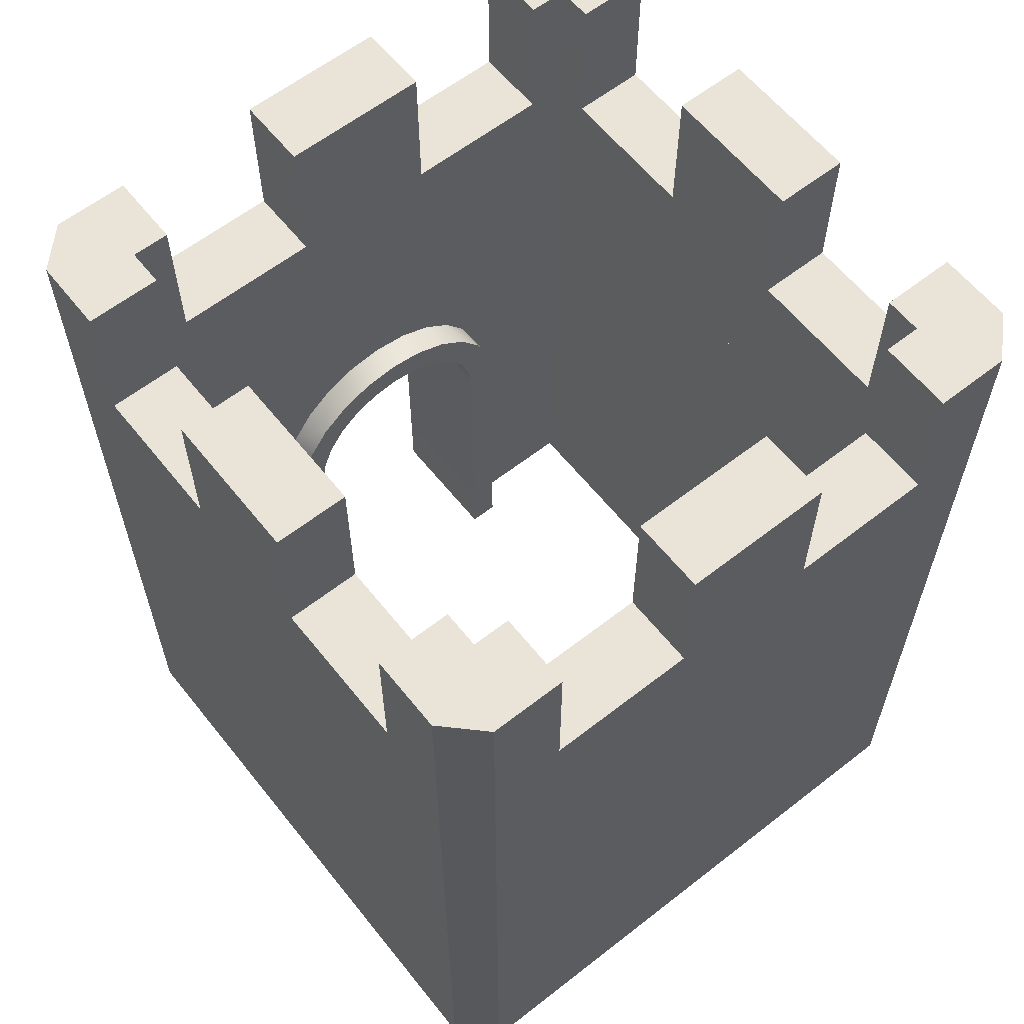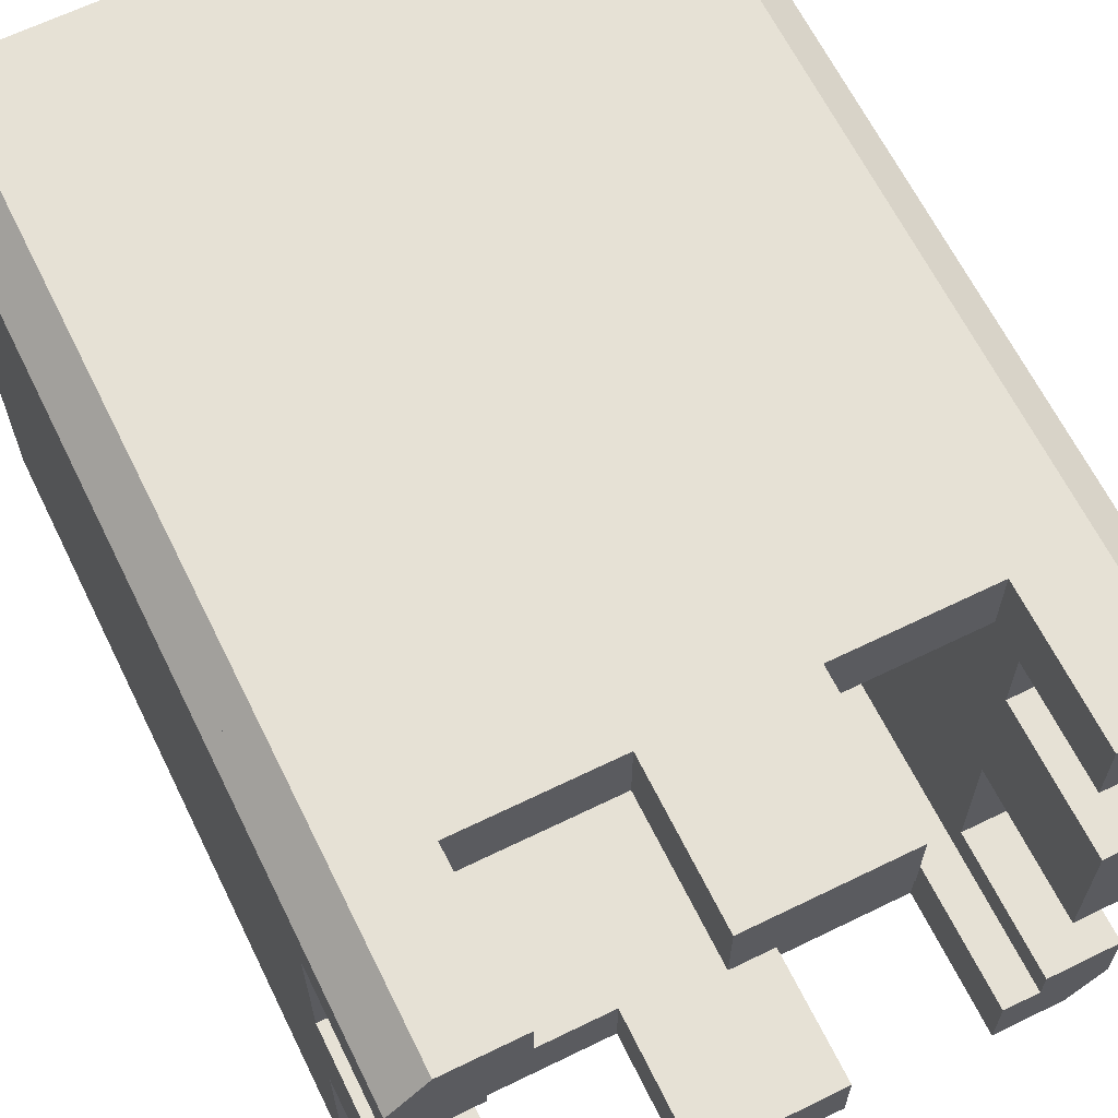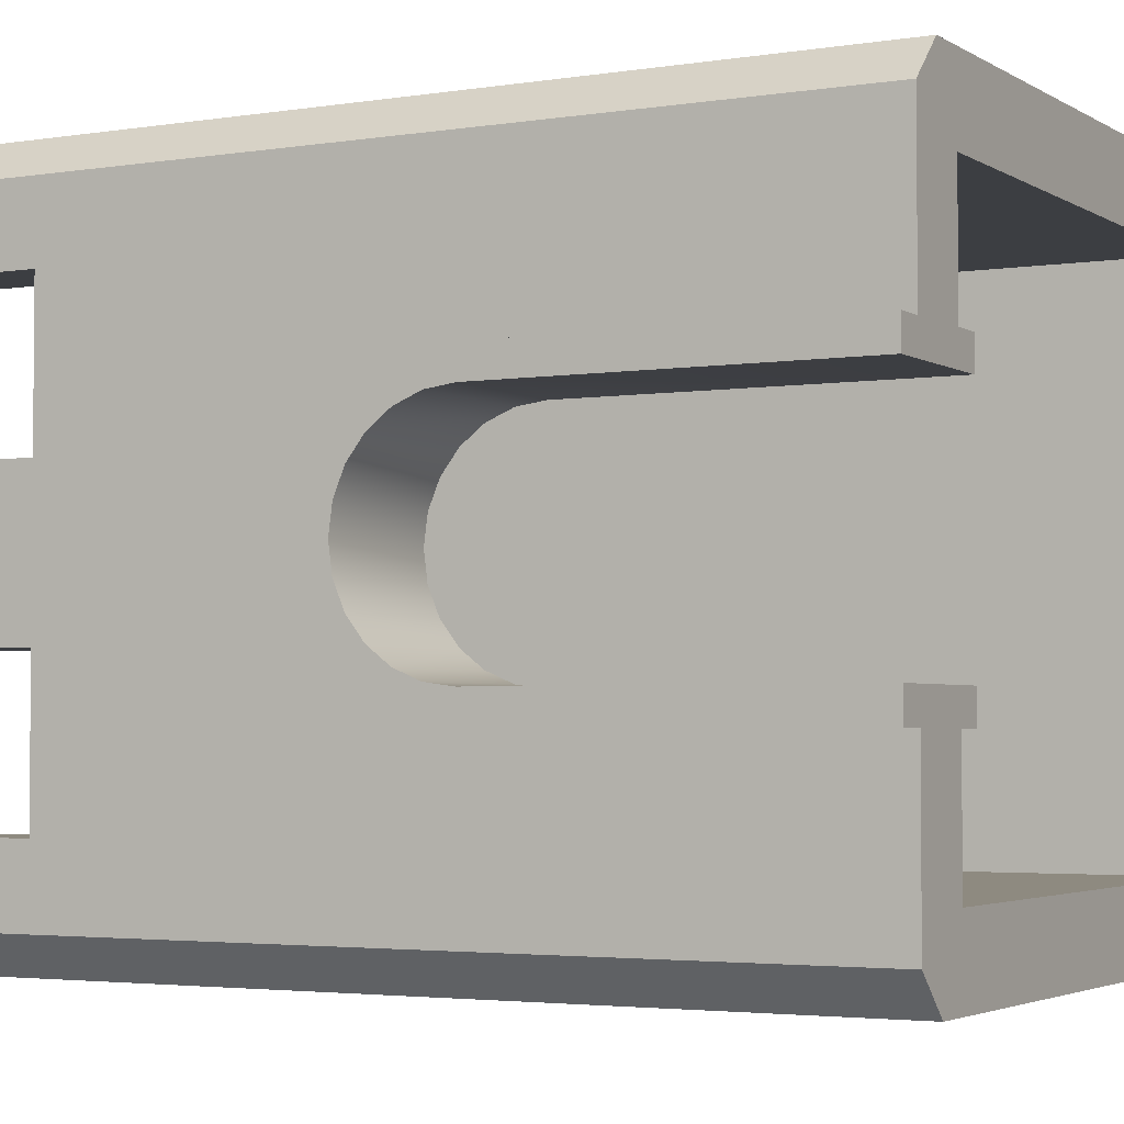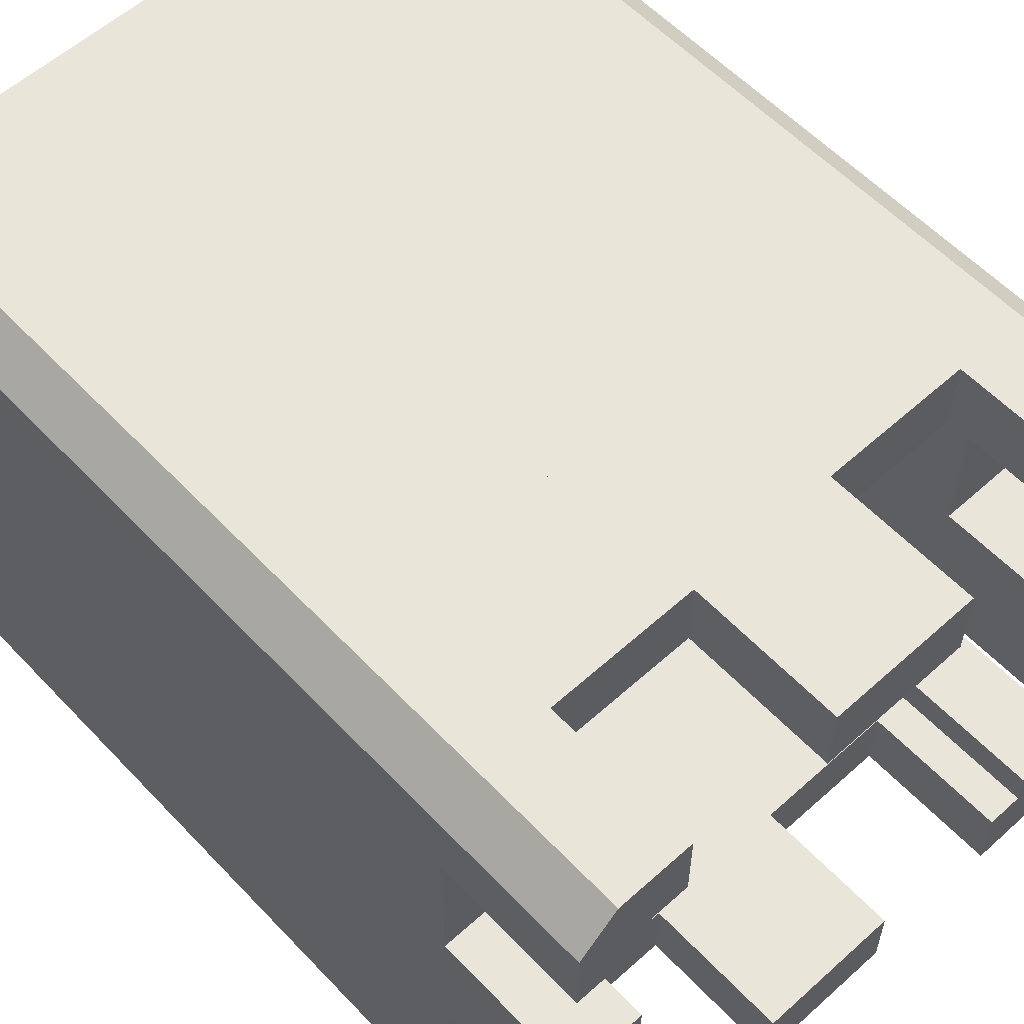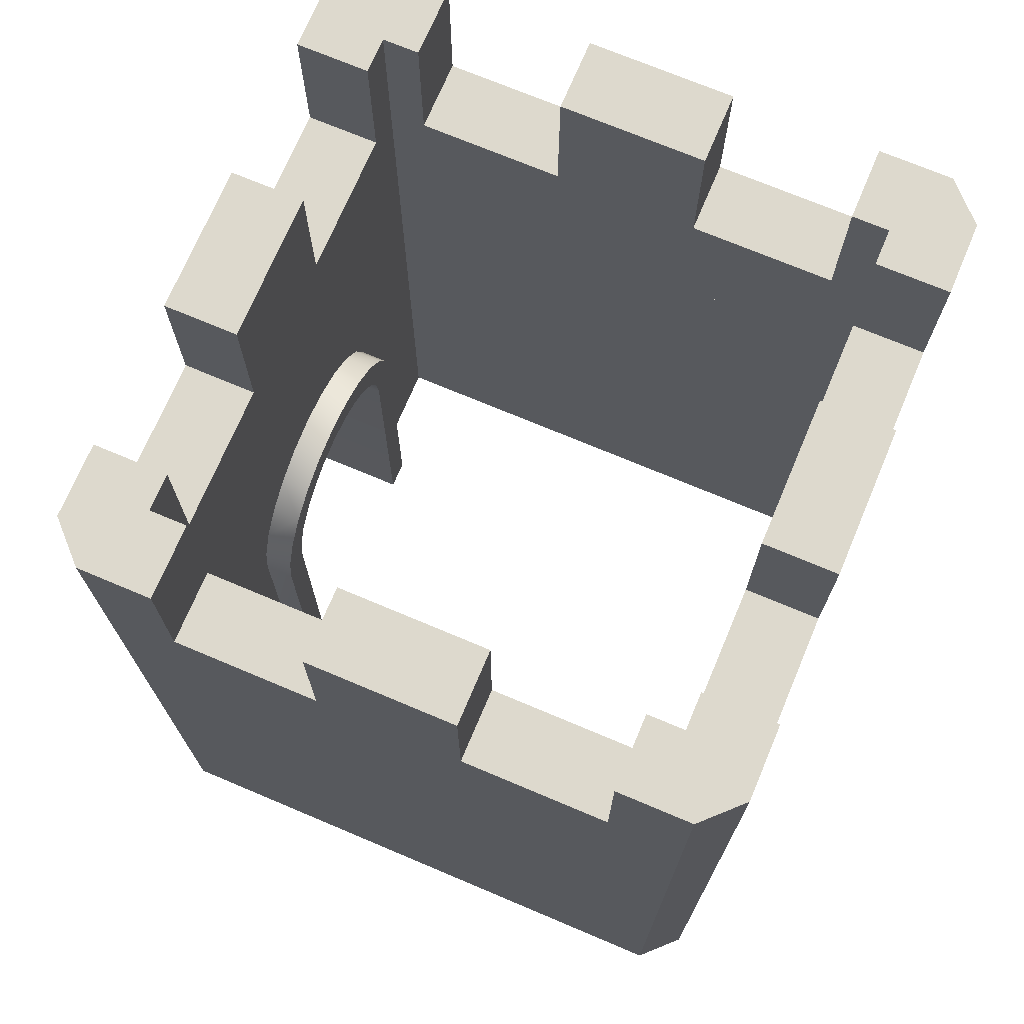
<metadata>
{"format":"obj","ext":"obj","renderer":"f3d","projection":"perspective","resolution":1024,"background":"white","views":[{"elev":61.0,"azim":51.5,"up":"+Y"},{"elev":64.5,"azim":153.8,"up":"+Z"},{"elev":-3.2,"azim":-61.3,"up":"+Z"},{"elev":57.9,"azim":137.1,"up":"+Z"},{"elev":71.9,"azim":22.9,"up":"+Y"}]}
</metadata>
<code>
v 0.4375 1 0.5
v 0.4375 1.5 0.5
v 0.5 1 0.5625
v 0.5 1.5 0.5625
v 0.5 1 -0.5625
v 0.5 1.5 -0.5625
v 0.4375 1 -0.5
v 0.4375 1.5 -0.5
v 0.5625 1.5 0.5
v 0.5625 1 0.5
v 0.5625 1.5 0.375
v 0.4375 1.5 0.375
v 0.5625 1 -0.5
v 0.5625 1.5 -0.5
v 0.5625 1.5 -0.125
v 0.5625 1.25 -0.125
v 0.5625 1.5 0.125
v 0.5625 1.25 0.125
v 0.5625 1.25 -0.375
v 0.5625 1.5 -0.375
v 0.5625 1.25 0.375
v 0.4375 1.25 -0.375
v 0.4375 1.25 -0.125
v 0.4375 1.25 0.125
v 0.4375 1.5 -0.125
v 0.4375 1.25 0.375
v 0.4375 1.5 0.125
v 0.4375 1.5 -0.375
f 3 2 1
f 2 3 4
f 7 6 5
f 6 7 8
f 4 10 9
f 10 4 3
f 12 9 11
f 9 12 4
f 4 12 2
f 3 13 10
f 13 3 5
f 5 3 1
f 5 1 7
f 14 5 6
f 5 14 13
f 17 16 15
f 18 16 17
f 10 16 18
f 10 19 16
f 13 19 10
f 13 20 19
f 20 13 14
f 10 18 21
f 10 21 9
f 9 21 11
f 7 22 8
f 22 7 1
f 22 1 23
f 23 1 24
f 23 24 25
f 24 1 26
f 26 1 12
f 12 1 2
f 27 25 24
f 28 8 22
f 6 20 14
f 20 6 28
f 28 6 8
f 25 17 15
f 17 25 27
f 22 16 19
f 16 22 23
f 25 16 23
f 16 25 15
f 20 22 19
f 22 20 28
f 24 21 18
f 21 24 26
f 17 24 18
f 24 17 27
f 12 21 26
f 21 12 11
v -0.5625 1 0.5
v -0.5625 1.5 0.5
v -0.5 1 0.5625
v -0.5 1.5 0.5625
v -0.5 1 -0.5625
v -0.5 1.5 -0.5625
v -0.5625 1 -0.5
v -0.5625 1.5 -0.5
v -0.4375 1.5 0.5
v -0.4375 1 0.5
v -0.4375 1.5 0.375
v -0.5625 1.5 0.375
v -0.4375 1 -0.5
v -0.4375 1.5 -0.5
v -0.4375 1.5 -0.125
v -0.4375 1.25 -0.125
v -0.4375 1.5 0.125
v -0.4375 1.25 0.125
v -0.4375 1.25 -0.375
v -0.4375 1.5 -0.375
v -0.4375 1.25 0.375
v -0.5625 1.25 -0.375
v -0.5625 1.25 -0.125
v -0.5625 1.25 0.125
v -0.5625 1.5 -0.125
v -0.5625 1.25 0.375
v -0.5625 1.5 0.125
v -0.5625 1.5 -0.375
f 31 30 29
f 30 31 32
f 35 34 33
f 34 35 36
f 32 38 37
f 38 32 31
f 40 37 39
f 37 40 32
f 32 40 30
f 31 41 38
f 41 31 33
f 33 31 29
f 33 29 35
f 42 33 34
f 33 42 41
f 45 44 43
f 46 44 45
f 38 44 46
f 38 47 44
f 41 47 38
f 41 48 47
f 48 41 42
f 38 46 49
f 38 49 37
f 37 49 39
f 35 50 36
f 50 35 29
f 50 29 51
f 51 29 52
f 51 52 53
f 52 29 54
f 54 29 40
f 40 29 30
f 55 53 52
f 56 36 50
f 34 48 42
f 48 34 56
f 56 34 36
f 53 45 43
f 45 53 55
f 50 44 47
f 44 50 51
f 53 44 51
f 44 53 43
f 48 50 47
f 50 48 56
f 52 49 46
f 49 52 54
f 45 52 46
f 52 45 55
f 40 49 54
f 49 40 39
v -0.5 1 0.4375
v -0.5 1.5 0.4375
v -0.5625 1 0.5
v -0.5625 1.5 0.5
v 0.5625 1 0.5
v 0.5625 1.5 0.5
v 0.5 1 0.4375
v 0.5 1.5 0.4375
v -0.5 1.5 0.5625
v -0.5 1 0.5625
v -0.375 1.5 0.5625
v -0.375 1.5 0.4375
v 0.5 1 0.5625
v 0.5 1.5 0.5625
v 0.125 1.5 0.5625
v 0.125 1.25 0.5625
v -0.125 1.5 0.5625
v -0.125 1.25 0.5625
v 0.375 1.25 0.5625
v 0.375 1.5 0.5625
v -0.375 1.25 0.5625
v 0.375 1.25 0.4375
v 0.125 1.25 0.4375
v -0.125 1.25 0.4375
v 0.125 1.5 0.4375
v -0.375 1.25 0.4375
v -0.125 1.5 0.4375
v 0.375 1.5 0.4375
f 59 58 57
f 58 59 60
f 63 62 61
f 62 63 64
f 60 66 65
f 66 60 59
f 68 65 67
f 65 68 60
f 60 68 58
f 59 69 66
f 69 59 61
f 61 59 57
f 61 57 63
f 70 61 62
f 61 70 69
f 73 72 71
f 74 72 73
f 66 72 74
f 66 75 72
f 69 75 66
f 69 76 75
f 76 69 70
f 66 74 77
f 66 77 65
f 65 77 67
f 63 78 64
f 78 63 57
f 78 57 79
f 79 57 80
f 79 80 81
f 80 57 82
f 82 57 68
f 68 57 58
f 83 81 80
f 84 64 78
f 62 76 70
f 76 62 84
f 84 62 64
f 81 73 71
f 73 81 83
f 78 72 75
f 72 78 79
f 81 72 79
f 72 81 71
f 76 78 75
f 78 76 84
f 80 77 74
f 77 80 82
f 73 80 74
f 80 73 83
f 68 77 82
f 77 68 67
v -0.5 1 -0.5625
v -0.5 1.5 -0.5625
v -0.5625 1 -0.5
v -0.5625 1.5 -0.5
v 0.5625 1 -0.5
v 0.5625 1.5 -0.5
v 0.5 1 -0.5625
v 0.5 1.5 -0.5625
v -0.5 1.5 -0.4375
v -0.5 1 -0.4375
v -0.375 1.5 -0.4375
v -0.375 1.5 -0.5625
v 0.5 1 -0.4375
v 0.5 1.5 -0.4375
v 0.125 1.5 -0.4375
v 0.125 1.25 -0.4375
v -0.125 1.5 -0.4375
v -0.125 1.25 -0.4375
v 0.375 1.25 -0.4375
v 0.375 1.5 -0.4375
v -0.375 1.25 -0.4375
v 0.375 1.25 -0.5625
v 0.125 1.25 -0.5625
v -0.125 1.25 -0.5625
v 0.125 1.5 -0.5625
v -0.375 1.25 -0.5625
v -0.125 1.5 -0.5625
v 0.375 1.5 -0.5625
f 87 86 85
f 86 87 88
f 91 90 89
f 90 91 92
f 88 94 93
f 94 88 87
f 96 93 95
f 93 96 88
f 88 96 86
f 87 97 94
f 97 87 89
f 89 87 85
f 89 85 91
f 98 89 90
f 89 98 97
f 101 100 99
f 102 100 101
f 94 100 102
f 94 103 100
f 97 103 94
f 97 104 103
f 104 97 98
f 94 102 105
f 94 105 93
f 93 105 95
f 91 106 92
f 106 91 85
f 106 85 107
f 107 85 108
f 107 108 109
f 108 85 110
f 110 85 96
f 96 85 86
f 111 109 108
f 112 92 106
f 90 104 98
f 104 90 112
f 112 90 92
f 109 101 99
f 101 109 111
f 106 100 103
f 100 106 107
f 109 100 107
f 100 109 99
f 104 106 103
f 106 104 112
f 108 105 102
f 105 108 110
f 101 108 102
f 108 101 111
f 96 105 110
f 105 96 95
v -0.5625 0 0.5
v -0.5 -2.707e-16 0.5625
v -0.5 -6.317e-16 -0.5625
v -0.5625 0 -0.5
v -0.4375 0 0.5
v -0.3875 0 -0.1823
v -0.3875 0 -0.2327
v -0.6125 0 -0.1823
v -0.4375 0 -0.2327
v -0.5625 0 -0.2314
v -0.4375 0 -0.5
v -0.6125 0 -0.2314
v -0.4375 0 0.2327
v -0.5625 0 0.2314
v -0.6125 0 0.1823
v -0.3875 0 0.1823
v -0.3875 0 0.2327
v -0.6125 0 0.2314
v -0.4375 0.5756 -0.2327
v -0.4375 0.6326 -0.2252
v -0.4375 0.6888 -0.2019
v -0.4375 0.7371 -0.1648
v -0.4375 0.7742 -0.1166
v -0.4375 0.7974 -0.06034
v -0.4375 0.8054 3.61e-16
v -0.4375 0.7974 0.06034
v -0.4375 0.7742 0.1166
v -0.4375 0.7371 0.1648
v -0.4375 0.6888 0.2019
v -0.4375 0.6326 0.2252
v -0.4375 0.5756 0.2327
v -0.5625 0.5755 0.2314
v -0.5625 0.6323 0.224
v -0.5625 0.6882 0.2008
v -0.5625 0.7362 0.164
v -0.5625 0.7731 0.1159
v -0.5625 0.7962 0.06001
v -0.5625 0.8041 -3.61e-16
v -0.5625 0.7962 -0.06001
v -0.5625 0.7731 -0.1159
v -0.5625 0.7362 -0.164
v -0.5625 0.6882 -0.2008
v -0.5625 0.6323 -0.224
v -0.5625 0.5755 -0.2314
v -0.6125 0.5723 0.1823
v -0.3875 0.5723 0.1823
v -0.6125 0.6194 0.176
v -0.3875 0.6194 0.176
v -0.6125 0.6634 0.1578
v -0.3875 0.6634 0.1578
v -0.6125 0.7011 0.1289
v -0.3875 0.7011 0.1289
v -0.3875 0.7301 0.09113
v -0.6125 0.7301 0.09113
v -0.3875 0.7483 0.04717
v -0.6125 0.7483 0.04717
v -0.3875 0.7545 0
v -0.6125 0.7545 0
v -0.3875 0.7483 -0.04717
v -0.6125 0.7483 -0.04717
v -0.3875 0.7301 -0.09113
v -0.6125 0.7301 -0.09113
v -0.3875 0.7011 -0.1289
v -0.6125 0.7011 -0.1289
v -0.3875 0.6634 -0.1578
v -0.6125 0.6634 -0.1578
v -0.3875 0.6194 -0.176
v -0.6125 0.6194 -0.176
v -0.3875 0.5723 -0.1823
v -0.6125 0.5723 -0.1823
v -0.6125 0.6882 0.2008
v -0.6125 0.6323 0.224
v -0.6125 0.5755 0.2314
v -0.6125 0.7362 0.164
v -0.6125 0.7731 0.1159
v -0.6125 0.7962 0.06001
v -0.6125 0.8041 -3.61e-16
v -0.6125 0.7962 -0.06001
v -0.6125 0.7731 -0.1159
v -0.6125 0.7362 -0.164
v -0.6125 0.6882 -0.2008
v -0.6125 0.6323 -0.224
v -0.6125 0.5755 -0.2314
v -0.3875 0.6888 -0.2019
v -0.3875 0.7371 -0.1648
v -0.3875 0.7742 -0.1166
v -0.3875 0.7974 -0.06034
v -0.3875 0.8054 3.61e-16
v -0.3875 0.7974 0.06034
v -0.3875 0.7742 0.1166
v -0.3875 0.7371 0.1648
v -0.3875 0.6888 0.2019
v -0.3875 0.6326 0.2252
v -0.3875 0.5756 0.2327
v -0.3875 0.5756 -0.2327
v -0.3875 0.6326 -0.2252
f 114 29 113
f 29 114 31
f 116 33 115
f 33 116 35
f 31 117 38
f 117 31 114
f 33 38 41
f 38 33 31
f 31 33 35
f 31 35 29
f 120 119 118
f 119 120 121
f 121 120 122
f 121 122 123
f 123 122 115
f 122 120 124
f 116 115 122
f 41 115 33
f 115 41 123
f 114 125 117
f 126 125 114
f 127 125 126
f 128 125 127
f 125 128 129
f 126 114 113
f 127 126 130
f 121 123 131
f 123 132 131
f 123 133 132
f 41 133 123
f 133 41 134
f 134 41 135
f 135 41 136
f 136 41 38
f 136 38 137
f 137 38 138
f 138 38 139
f 139 38 140
f 140 38 141
f 141 38 142
f 142 38 143
f 143 38 125
f 125 38 117
f 113 144 126
f 29 144 113
f 29 145 144
f 29 146 145
f 29 147 146
f 29 148 147
f 29 149 148
f 29 150 149
f 29 151 150
f 35 151 29
f 35 152 151
f 35 153 152
f 35 154 153
f 35 155 154
f 35 156 155
f 35 122 156
f 122 35 116
f 157 128 127
f 128 157 158
f 159 158 157
f 158 159 160
f 161 160 159
f 160 161 162
f 163 162 161
f 162 163 164
f 163 165 164
f 165 163 166
f 166 167 165
f 167 166 168
f 168 169 167
f 169 168 170
f 170 171 169
f 171 170 172
f 172 173 171
f 173 172 174
f 174 175 173
f 175 174 176
f 175 178 177
f 178 175 176
f 177 180 179
f 180 177 178
f 179 182 181
f 182 179 180
f 181 120 118
f 120 181 182
f 130 157 127
f 157 130 183
f 183 130 184
f 184 130 185
f 183 159 157
f 186 159 183
f 186 161 159
f 186 163 161
f 187 163 186
f 187 166 163
f 188 166 187
f 188 168 166
f 188 170 168
f 189 170 188
f 189 172 170
f 190 172 189
f 190 174 172
f 191 174 190
f 191 176 174
f 191 178 176
f 192 178 191
f 192 180 178
f 192 182 180
f 193 182 192
f 193 120 182
f 194 120 193
f 195 120 194
f 120 195 124
f 144 130 126
f 130 144 185
f 145 185 144
f 185 145 184
f 146 184 145
f 184 146 183
f 147 183 146
f 183 147 186
f 187 147 148
f 147 187 186
f 188 148 149
f 148 188 187
f 189 149 150
f 149 189 188
f 190 150 151
f 150 190 189
f 191 151 152
f 151 191 190
f 192 152 153
f 152 192 191
f 192 154 193
f 154 192 153
f 193 155 194
f 155 193 154
f 194 156 195
f 156 194 155
f 195 122 124
f 122 195 156
f 197 181 196
f 181 197 179
f 179 197 177
f 177 197 198
f 177 198 175
f 175 198 173
f 173 198 199
f 173 199 171
f 171 199 200
f 171 200 169
f 169 200 167
f 167 200 201
f 167 201 165
f 165 201 202
f 165 202 164
f 164 202 203
f 164 203 162
f 162 203 160
f 160 203 204
f 160 204 158
f 158 204 128
f 128 204 129
f 129 204 205
f 129 205 206
f 208 119 207
f 119 208 118
f 118 208 196
f 118 196 181
f 131 119 121
f 119 131 207
f 132 207 131
f 207 132 208
f 133 208 132
f 208 133 196
f 134 196 133
f 196 134 197
f 134 198 197
f 198 134 135
f 135 199 198
f 199 135 136
f 136 200 199
f 200 136 137
f 137 201 200
f 201 137 138
f 138 202 201
f 202 138 139
f 139 203 202
f 203 139 140
f 203 141 204
f 141 203 140
f 204 142 205
f 142 204 141
f 205 143 206
f 143 205 142
f 206 125 129
f 125 206 143
v 0.4375 0 0.5
v 0.5 -2.707e-16 0.5625
v 0.5 -6.317e-16 -0.5625
v 0.4375 0 -0.5
v 0.5625 0 0.5
v 0.5625 0 -0.5
f 210 1 209
f 1 210 3
f 212 5 211
f 5 212 7
f 3 213 10
f 213 3 210
f 5 10 13
f 10 5 3
f 3 5 7
f 3 7 1
f 210 214 213
f 214 210 211
f 211 210 209
f 211 209 212
f 13 211 5
f 211 13 214
f 10 214 13
f 214 10 213
f 209 7 212
f 7 209 1
f 210 1 209
f 1 210 3
f 212 5 211
f 5 212 7
f 3 213 10
f 213 3 210
f 5 10 13
f 10 5 3
f 3 5 7
f 3 7 1
f 210 214 213
f 214 210 211
f 211 210 209
f 211 209 212
f 13 211 5
f 211 13 214
f 10 214 13
f 214 10 213
f 209 7 212
f 7 209 1
v -0.5 0 0.4375
v -0.5625 -2.707e-16 0.5
v 0.5625 -6.317e-16 0.5
v 0.5 0 0.4375
v -0.5 0 0.5625
v 0.5 0 0.5625
f 216 57 215
f 57 216 59
f 218 61 217
f 61 218 63
f 59 219 66
f 219 59 216
f 61 66 69
f 66 61 59
f 59 61 63
f 59 63 57
f 216 220 219
f 220 216 217
f 217 216 215
f 217 215 218
f 69 217 61
f 217 69 220
f 66 220 69
f 220 66 219
f 215 63 218
f 63 215 57
v -0.5 0 -0.5625
v -0.5 1 -0.5625
v -0.5625 -2.707e-16 -0.5
v -0.5625 1 -0.5
v 0.5625 -6.317e-16 -0.5
v 0.5625 1 -0.5
v 0.5 0 -0.5625
v 0.5 1 -0.5625
v -0.5 1 -0.4375
v -0.5 0 -0.4375
v 0.5 1 -0.4375
v 0.5 0 -0.4375
f 223 222 221
f 222 223 224
f 227 226 225
f 226 227 228
f 224 230 229
f 230 224 223
f 226 229 231
f 229 226 224
f 224 226 228
f 224 228 222
f 223 232 230
f 232 223 225
f 225 223 221
f 225 221 227
f 231 225 226
f 225 231 232
f 229 232 231
f 232 229 230
f 221 228 227
f 228 221 222

</code>
